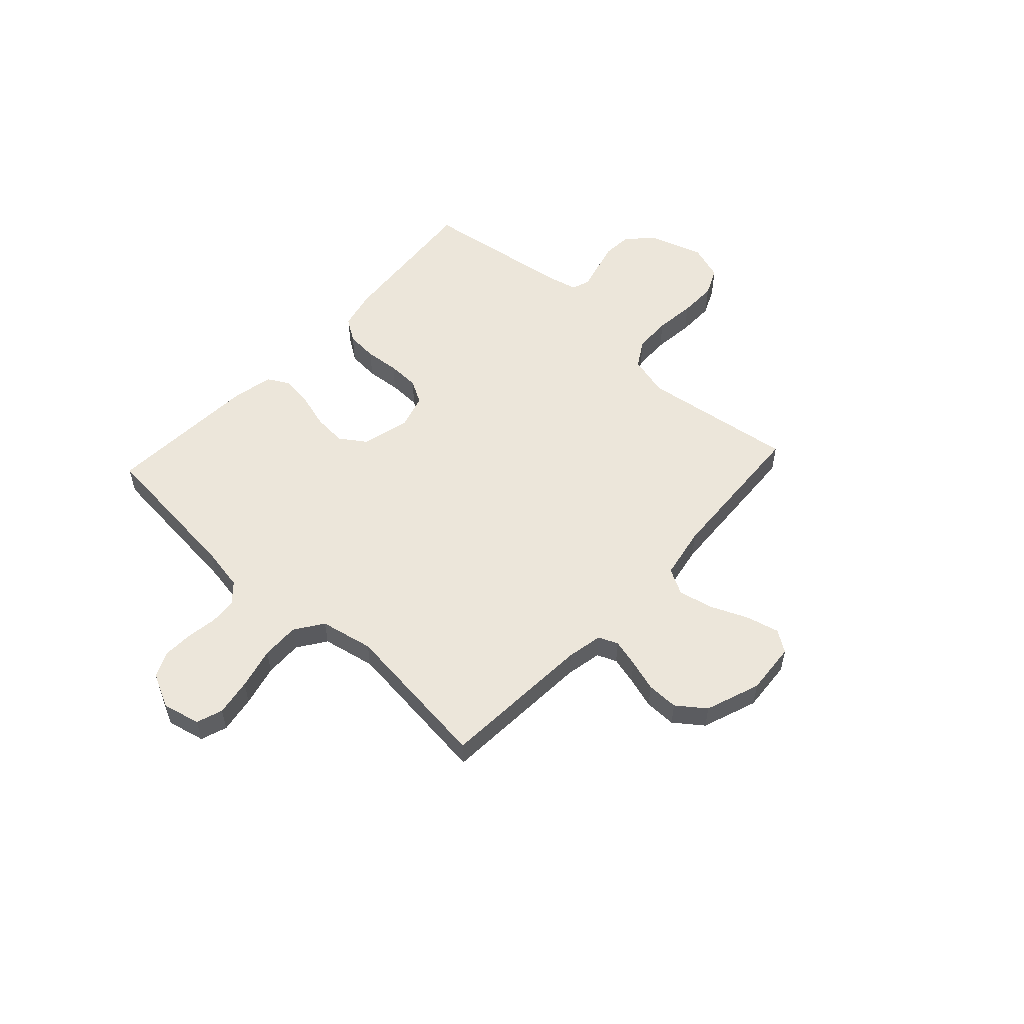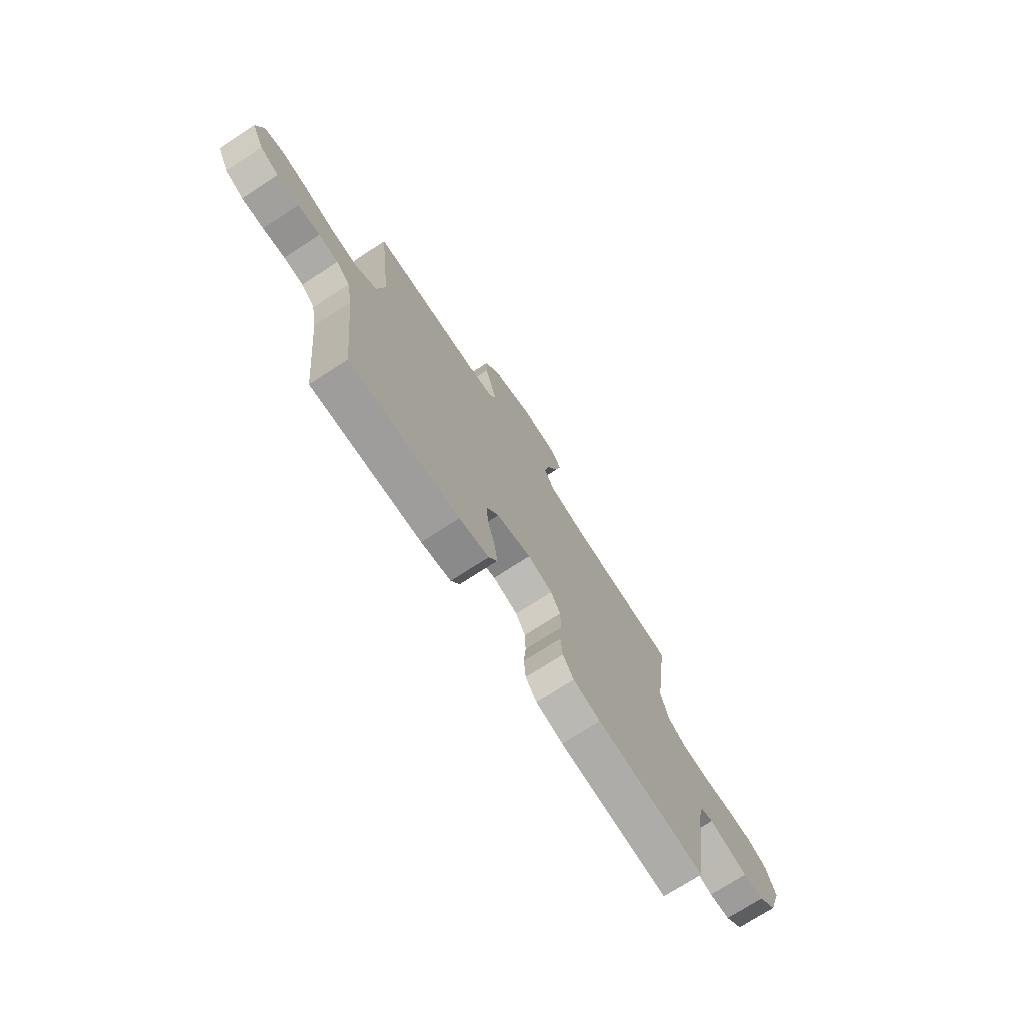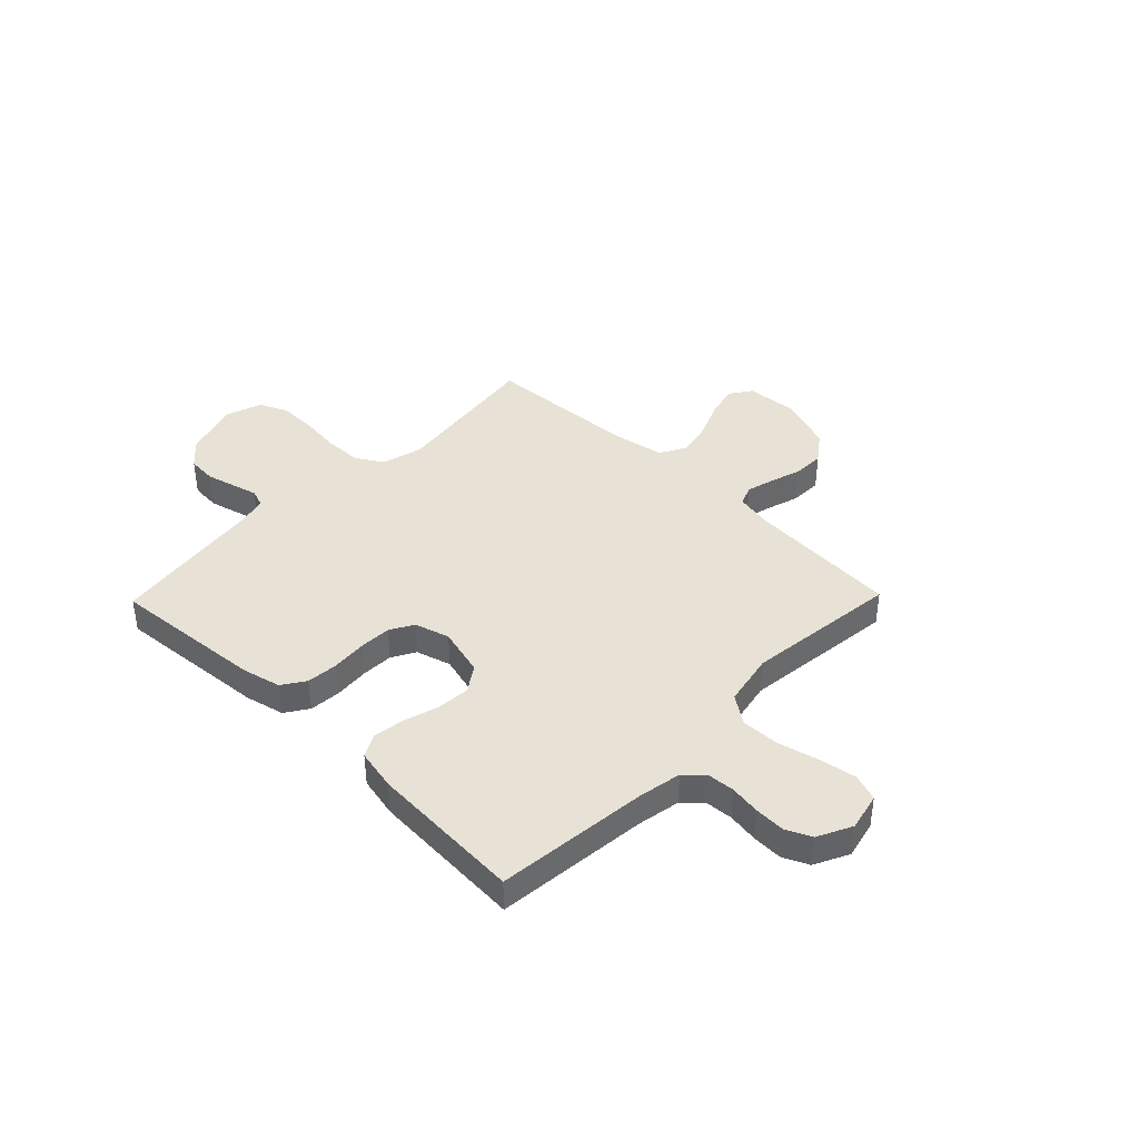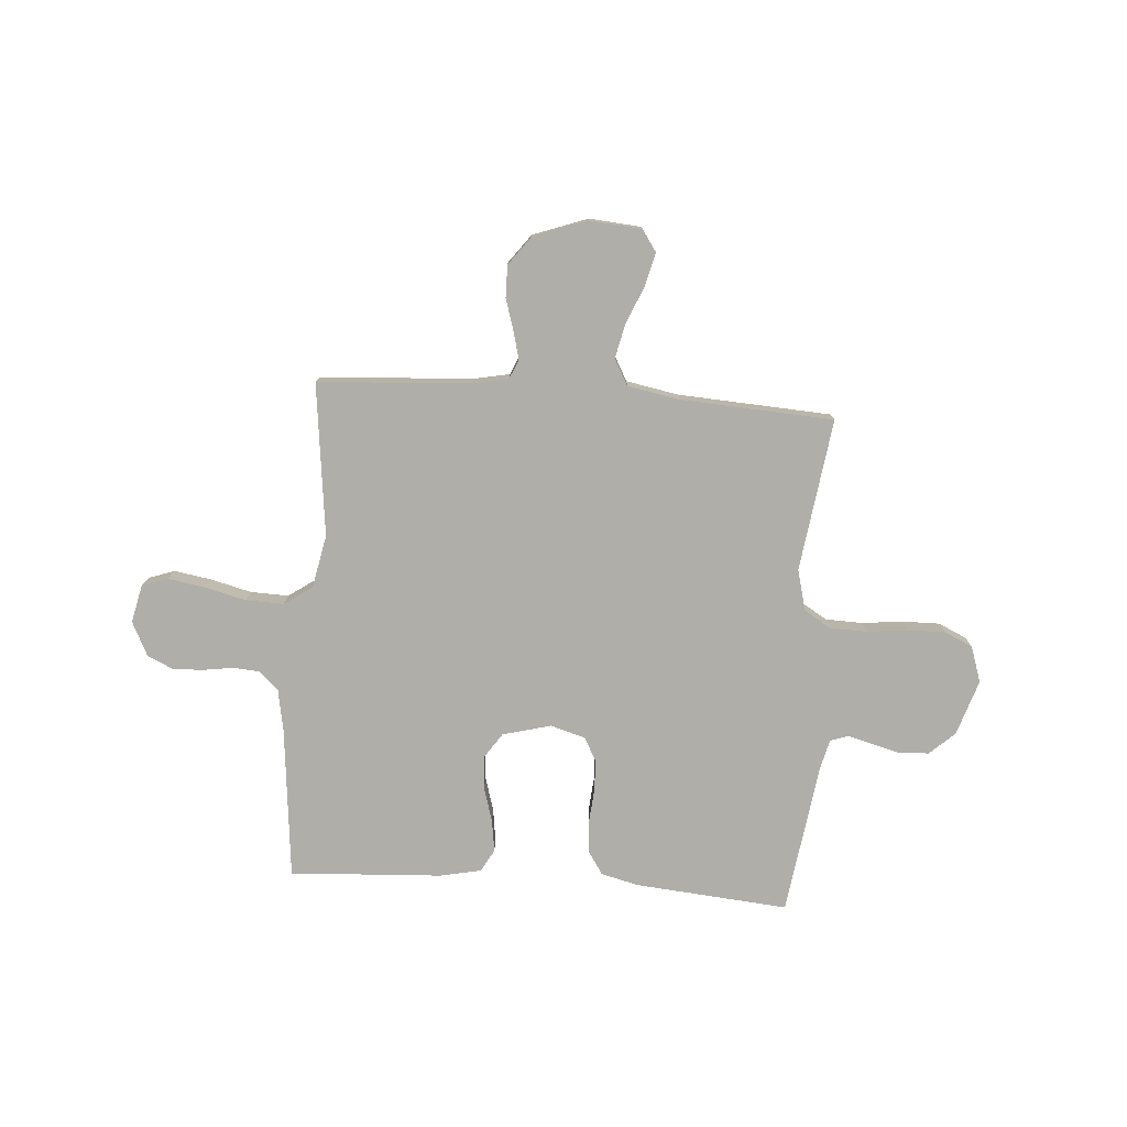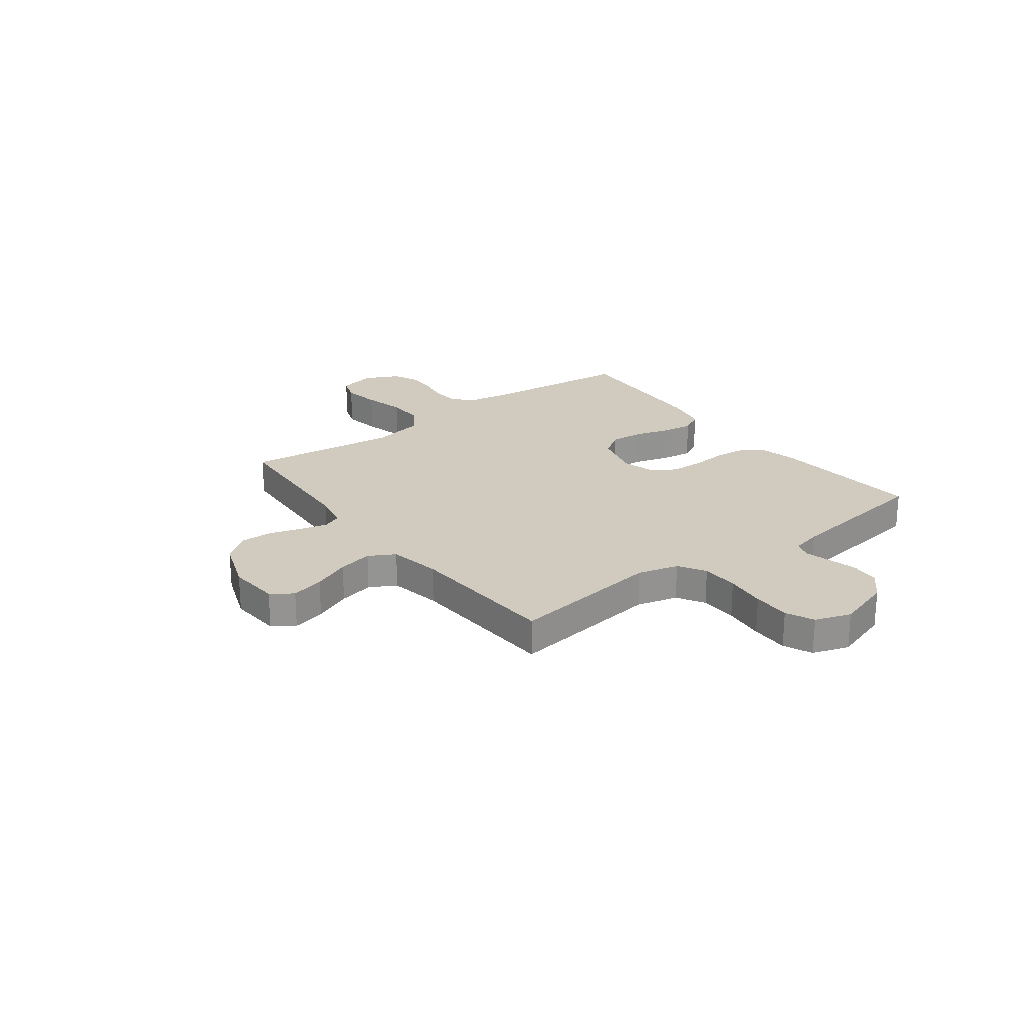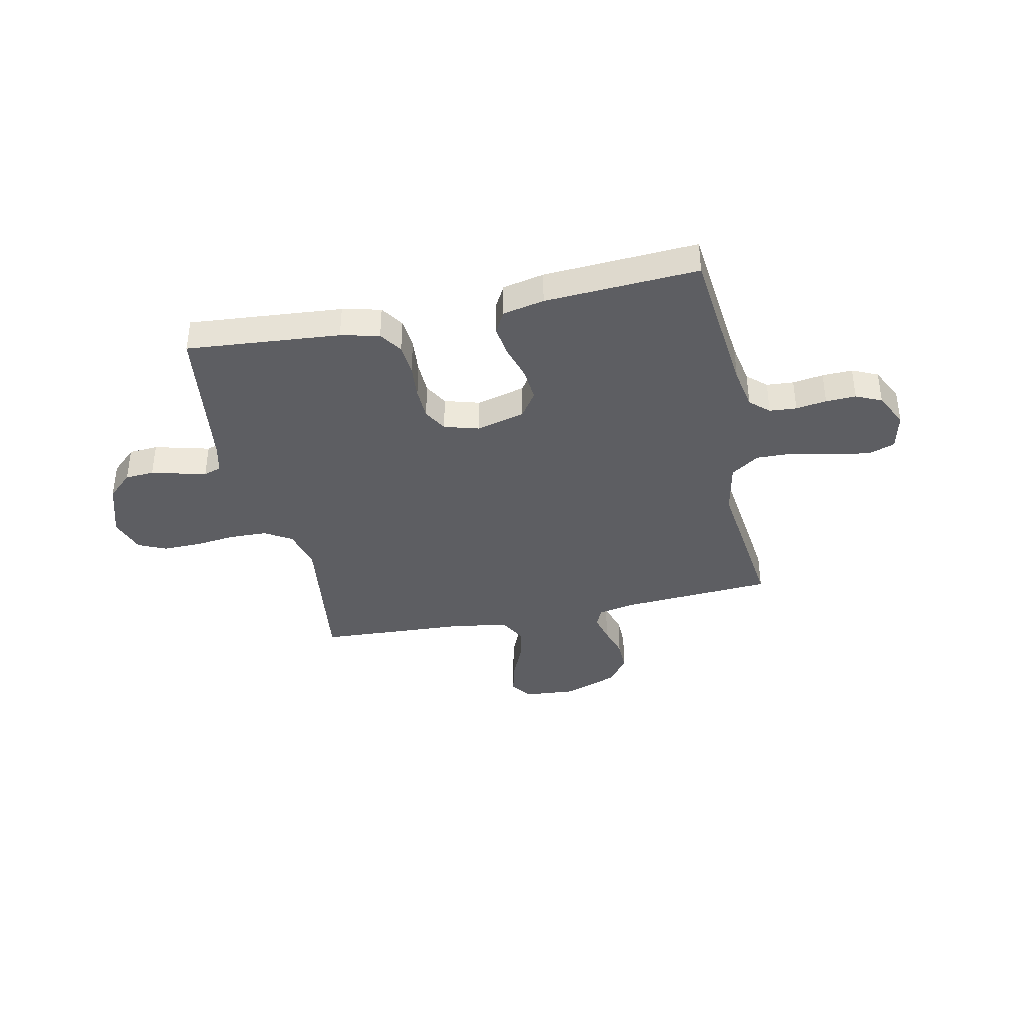
<metadata>
{"format":"obj","ext":"obj","renderer":"f3d","projection":"perspective","resolution":1024,"background":"white","views":[{"elev":54.5,"azim":-47.4,"up":"+Y"},{"elev":-73.2,"azim":-57.0,"up":"+Z"},{"elev":40.5,"azim":-135.8,"up":"+Y"},{"elev":-77.5,"azim":-4.2,"up":"+Y"},{"elev":23.4,"azim":53.1,"up":"+Y"},{"elev":-38.4,"azim":-167.9,"up":"+Y"}]}
</metadata>
<code>
v 0.5 0.07 0.5
v 0.459 0.07 0.2
v 0.48 0.07 0.12
v 0.533 0.07 0.088
v 0.606 0.07 0.086
v 0.686 0.07 0.095
v 0.76 0.07 0.096
v 0.815 0.07 0.071
v 0.839 0.07 0
v 0.804 0.07 -0.109
v 0.755 0.07 -0.154
v 0.698 0.07 -0.158
v 0.641 0.07 -0.143
v 0.591 0.07 -0.13
v 0.556 0.07 -0.142
v 0.542 0.07 -0.2
v 0.5 0.07 -0.5
v 0.2 0.07 -0.474
v 0.125 0.07 -0.456
v 0.095 0.07 -0.411
v 0.09 0.07 -0.349
v 0.096 0.07 -0.281
v 0.094 0.07 -0.218
v 0.068 0.07 -0.172
v 0 0.07 -0.152
v -0.095 0.07 -0.177
v -0.129 0.07 -0.227
v -0.124 0.07 -0.292
v -0.104 0.07 -0.36
v -0.095 0.07 -0.422
v -0.119 0.07 -0.466
v -0.2 0.07 -0.483
v -0.5 0.07 -0.5
v -0.53 0.07 -0.2
v -0.545 0.07 -0.117
v -0.582 0.07 -0.083
v -0.635 0.07 -0.079
v -0.695 0.07 -0.088
v -0.754 0.07 -0.09
v -0.804 0.07 -0.067
v -0.837 0.07 0
v -0.82 0.07 0.074
v -0.769 0.07 0.092
v -0.696 0.07 0.08
v -0.615 0.07 0.06
v -0.541 0.07 0.058
v -0.486 0.07 0.096
v -0.465 0.07 0.2
v -0.5 0.07 0.5
v -0.2 0.07 0.519
v -0.13 0.07 0.533
v -0.114 0.07 0.571
v -0.128 0.07 0.625
v -0.147 0.07 0.687
v -0.148 0.07 0.749
v -0.107 0.07 0.804
v 0 0.07 0.843
v 0.102 0.07 0.835
v 0.131 0.07 0.793
v 0.115 0.07 0.728
v 0.084 0.07 0.655
v 0.069 0.07 0.587
v 0.097 0.07 0.536
v 0.2 0.07 0.517
v 0.5 0 0.5
v 0.459 0 0.2
v 0.48 0 0.12
v 0.533 0 0.088
v 0.606 0 0.086
v 0.686 0 0.095
v 0.76 0 0.096
v 0.815 0 0.071
v 0.839 0 0
v 0.804 0 -0.109
v 0.755 0 -0.154
v 0.698 0 -0.158
v 0.641 0 -0.143
v 0.591 0 -0.13
v 0.556 0 -0.142
v 0.542 0 -0.2
v 0.5 0 -0.5
v 0.2 0 -0.474
v 0.125 0 -0.456
v 0.095 0 -0.411
v 0.09 0 -0.349
v 0.096 0 -0.281
v 0.094 0 -0.218
v 0.068 0 -0.172
v 0 0 -0.152
v -0.095 0 -0.177
v -0.129 0 -0.227
v -0.124 0 -0.292
v -0.104 0 -0.36
v -0.095 0 -0.422
v -0.119 0 -0.466
v -0.2 0 -0.483
v -0.5 0 -0.5
v -0.53 0 -0.2
v -0.545 0 -0.117
v -0.582 0 -0.083
v -0.635 0 -0.079
v -0.695 0 -0.088
v -0.754 0 -0.09
v -0.804 0 -0.067
v -0.837 0 0
v -0.82 0 0.074
v -0.769 0 0.092
v -0.696 0 0.08
v -0.615 0 0.06
v -0.541 0 0.058
v -0.486 0 0.096
v -0.465 0 0.2
v -0.5 0 0.5
v -0.2 0 0.519
v -0.13 0 0.533
v -0.114 0 0.571
v -0.128 0 0.625
v -0.147 0 0.687
v -0.148 0 0.749
v -0.107 0 0.804
v 0 0 0.843
v 0.102 0 0.835
v 0.131 0 0.793
v 0.115 0 0.728
v 0.084 0 0.655
v 0.069 0 0.587
v 0.097 0 0.536
v 0.2 0 0.517
f 59 60 61
f 58 59 61
f 57 58 61
f 56 57 61
f 55 56 61
f 54 55 61
f 53 54 61
f 52 53 61 62
f 51 52 62 63
f 48 49 50
f 51 63 64
f 50 51 64
f 48 50 64
f 47 48 64
f 43 44 45
f 42 43 45
f 41 42 45
f 40 41 45
f 39 40 45
f 38 39 45
f 37 38 45
f 36 37 45 46
f 64 1 2
f 47 64 2
f 46 47 2
f 36 46 2
f 35 36 2
f 32 33 34
f 31 32 34
f 30 31 34
f 29 30 34
f 28 29 34
f 20 21 22
f 19 20 22
f 18 19 22
f 17 18 22
f 16 17 22
f 15 16 22 23
f 14 15 23 24
f 11 12 13
f 10 11 13
f 9 10 13
f 8 9 13
f 7 8 13
f 6 7 13
f 5 6 13
f 4 5 13 14
f 14 24 25
f 4 14 25
f 3 4 25
f 27 28 34 35
f 26 27 35
f 25 26 35
f 3 25 35
f 2 3 35
f 125 124 123
f 125 123 122
f 125 122 121
f 125 121 120
f 125 120 119
f 125 119 118
f 125 118 117
f 126 125 117 116
f 127 126 116 115
f 114 113 112
f 128 127 115
f 128 115 114
f 128 114 112
f 128 112 111
f 109 108 107
f 109 107 106
f 109 106 105
f 109 105 104
f 109 104 103
f 109 103 102
f 109 102 101
f 110 109 101 100
f 66 65 128
f 66 128 111
f 66 111 110
f 66 110 100
f 66 100 99
f 98 97 96
f 98 96 95
f 98 95 94
f 98 94 93
f 98 93 92
f 86 85 84
f 86 84 83
f 86 83 82
f 86 82 81
f 86 81 80
f 87 86 80 79
f 88 87 79 78
f 77 76 75
f 77 75 74
f 77 74 73
f 77 73 72
f 77 72 71
f 77 71 70
f 77 70 69
f 78 77 69 68
f 89 88 78
f 89 78 68
f 89 68 67
f 99 98 92 91
f 99 91 90
f 99 90 89
f 99 89 67
f 99 67 66
f 1 65 66 2
f 2 66 67 3
f 3 67 68 4
f 4 68 69 5
f 5 69 70 6
f 6 70 71 7
f 7 71 72 8
f 8 72 73 9
f 9 73 74 10
f 10 74 75 11
f 11 75 76 12
f 12 76 77 13
f 13 77 78 14
f 14 78 79 15
f 15 79 80 16
f 16 80 81 17
f 17 81 82 18
f 18 82 83 19
f 19 83 84 20
f 20 84 85 21
f 21 85 86 22
f 22 86 87 23
f 23 87 88 24
f 24 88 89 25
f 25 89 90 26
f 26 90 91 27
f 27 91 92 28
f 28 92 93 29
f 29 93 94 30
f 30 94 95 31
f 31 95 96 32
f 32 96 97 33
f 33 97 98 34
f 34 98 99 35
f 35 99 100 36
f 36 100 101 37
f 37 101 102 38
f 38 102 103 39
f 39 103 104 40
f 40 104 105 41
f 41 105 106 42
f 42 106 107 43
f 43 107 108 44
f 44 108 109 45
f 45 109 110 46
f 46 110 111 47
f 47 111 112 48
f 48 112 113 49
f 49 113 114 50
f 50 114 115 51
f 51 115 116 52
f 52 116 117 53
f 53 117 118 54
f 54 118 119 55
f 55 119 120 56
f 56 120 121 57
f 57 121 122 58
f 58 122 123 59
f 59 123 124 60
f 60 124 125 61
f 61 125 126 62
f 62 126 127 63
f 63 127 128 64
f 64 128 65 1

</code>
